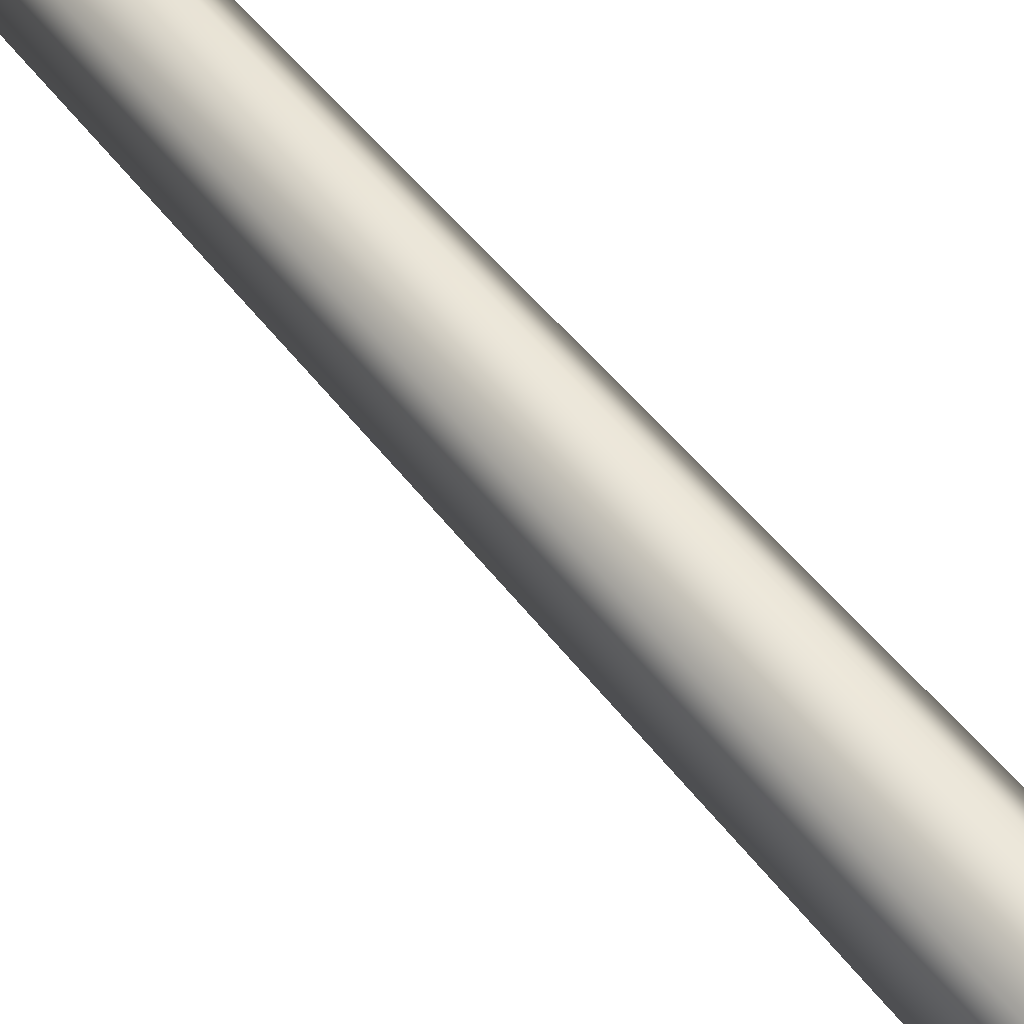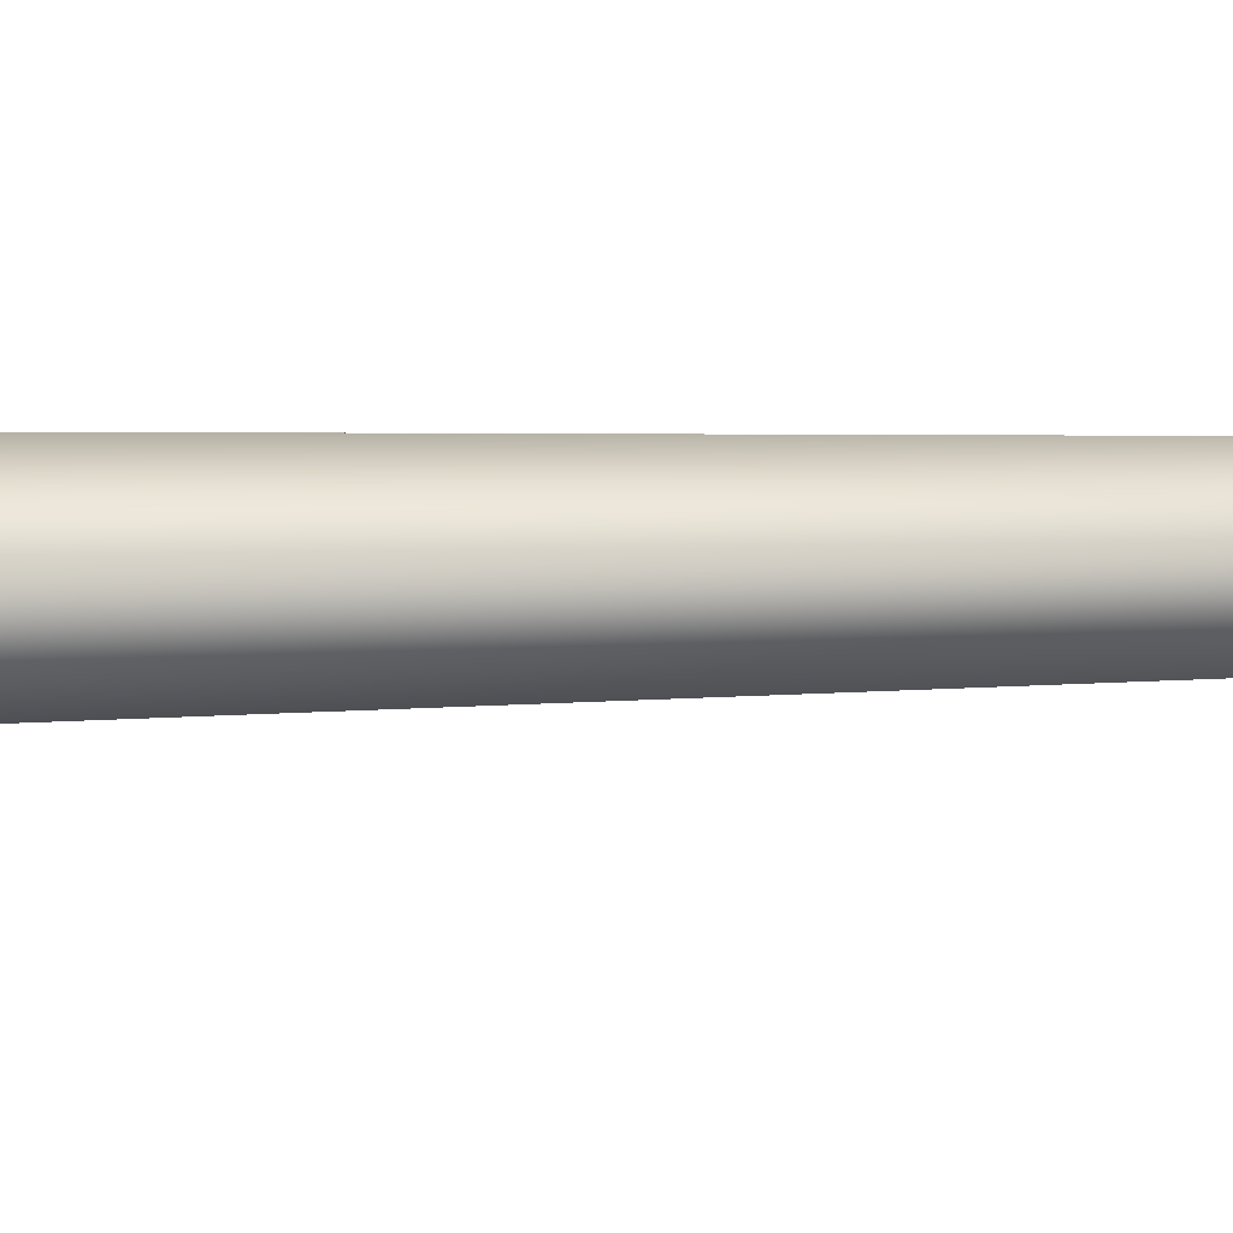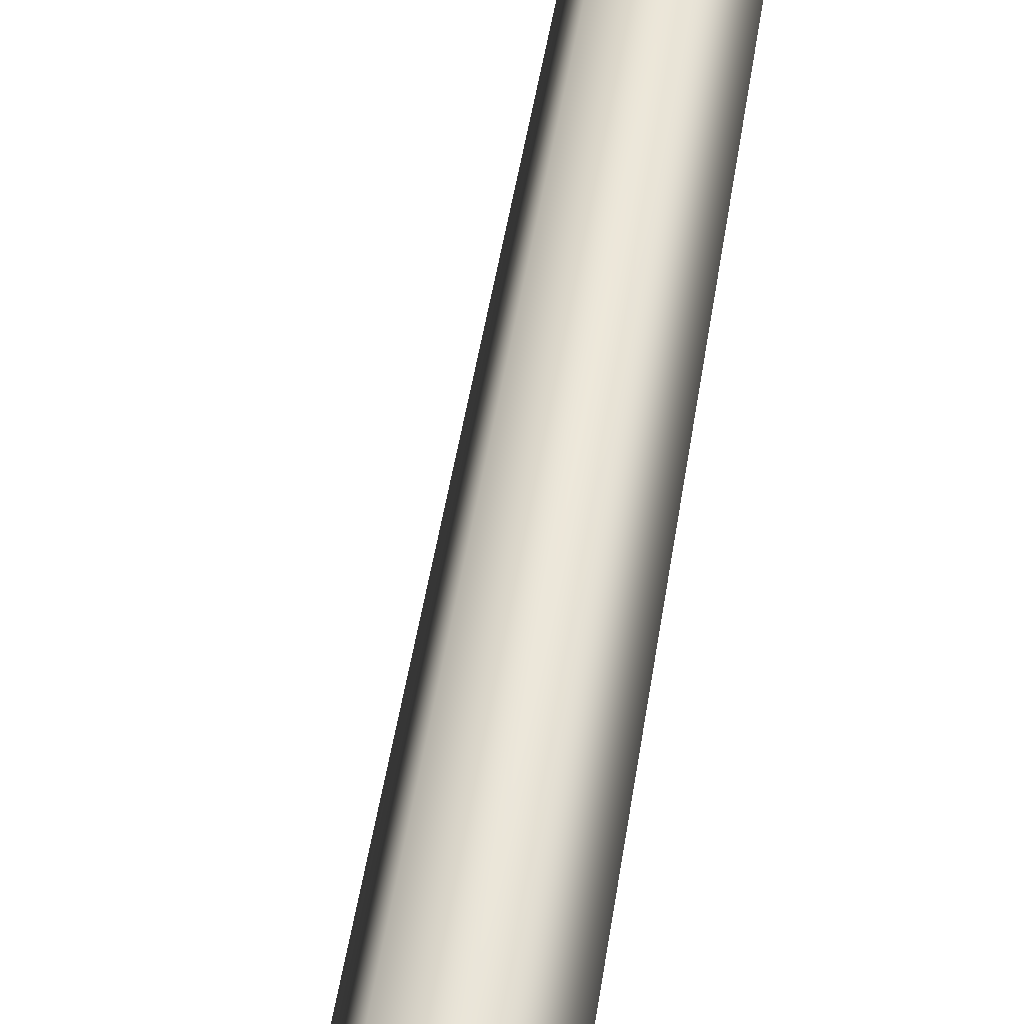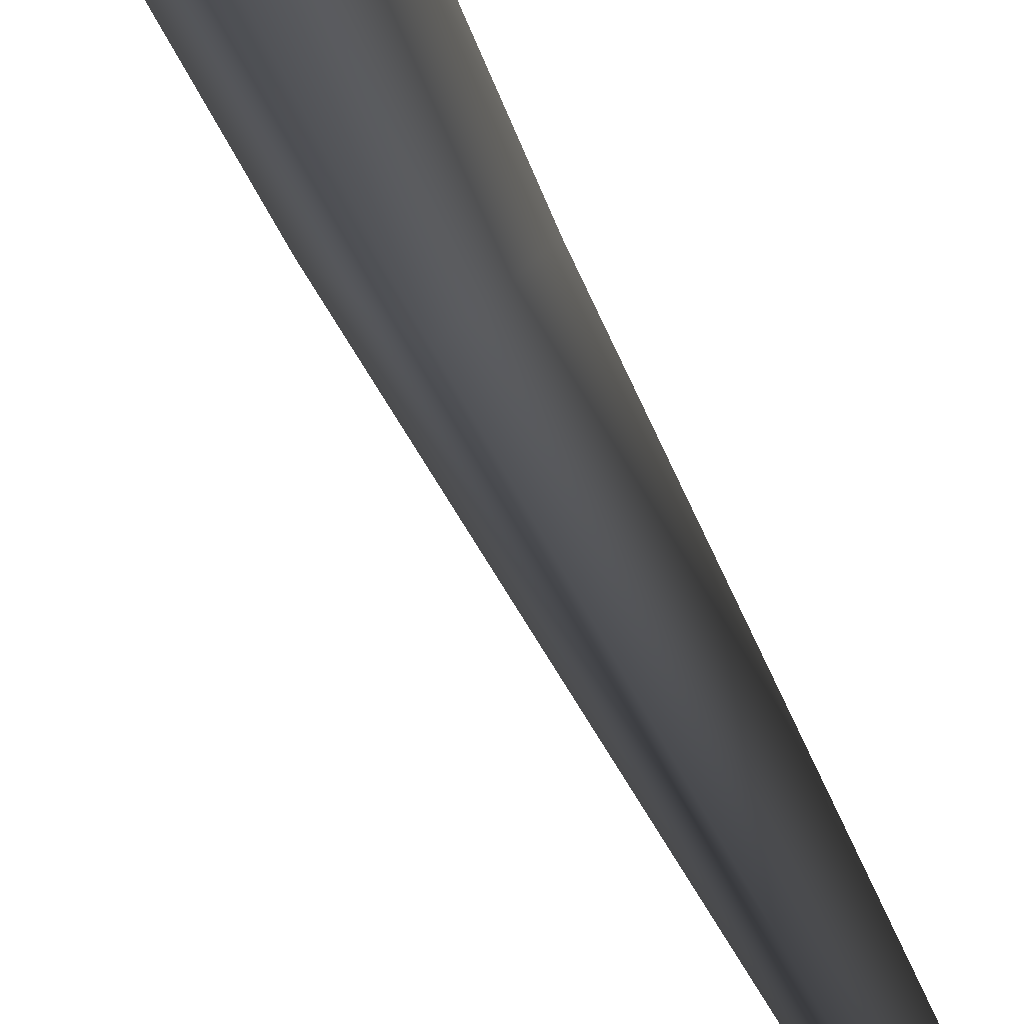
<metadata>
{"format":"obj","ext":"obj","renderer":"f3d","projection":"perspective","resolution":1024,"background":"white","views":[{"elev":62.4,"azim":-41.7,"up":"+Z"},{"elev":-7.0,"azim":90.2,"up":"+Z"},{"elev":60.4,"azim":8.5,"up":"+Z"},{"elev":-22.2,"azim":10.4,"up":"+Z"}]}
</metadata>
<code>
v 0.000939 -0.2775 0.6593
v -0.5684 -0.2775 0.3306
v 0.002459 0.571 0.375
v -0.3262 0.5616 0.1844
v -0.08082 8.783 0.2618
v 0.1649 8.785 0.2726
v -0.1732 8.739 0.01502
v 0.3012 20.26 0.2109
v 0.3012 20.26 0.2109
v -0.5684 -0.2775 -0.3268
v 0.004023 0.5534 -0.3851
v -0.3255 0.5527 -0.1956
v 0.0009427 -0.2775 -0.6555
v 0.08504 8.728 -0.1873
v -0.1732 8.739 0.01502
v 0.3012 20.26 0.2109
v -0.5684 -0.2775 0.3306
v -0.3255 0.5527 -0.1956
v -0.3262 0.5616 0.1844
v -0.5684 -0.2775 -0.3268
v -0.1732 8.739 0.01502
v 0.5703 -0.2775 -0.3268
v 0.3327 0.5629 -0.1945
v 0.0009427 -0.2775 -0.6555
v 0.004023 0.5534 -0.3851
v 0.08504 8.728 -0.1873
v 0.3167 8.778 0.0319
v 0.3012 20.26 0.2109
v 0.5703 -0.2775 -0.3268
v 0.5703 -0.2775 0.3306
v 0.3327 0.5629 -0.1945
v 0.3319 0.5717 0.1855
v 0.000939 -0.2775 0.6593
v 0.002459 0.571 0.375
v 0.1649 8.785 0.2726
v 0.3167 8.778 0.0319
v 0.3012 20.26 0.2109
g MEP_ConTrunk_01_f_13097_163
f 1 3 2
f 3 4 2
f 4 3 5
f 3 6 5
f 4 5 7
f 6 8 5
f 5 9 7
f 10 12 11
f 13 10 11
f 11 12 14
f 12 15 14
f 15 16 14
f 17 19 18
f 20 17 18
f 18 19 21
f 22 24 23
f 24 25 23
f 25 26 23
f 23 26 27
f 26 28 27
f 29 31 30
f 31 32 30
f 30 32 33
f 32 34 33
f 34 32 35
f 32 36 35
f 32 31 36
f 36 37 35

</code>
